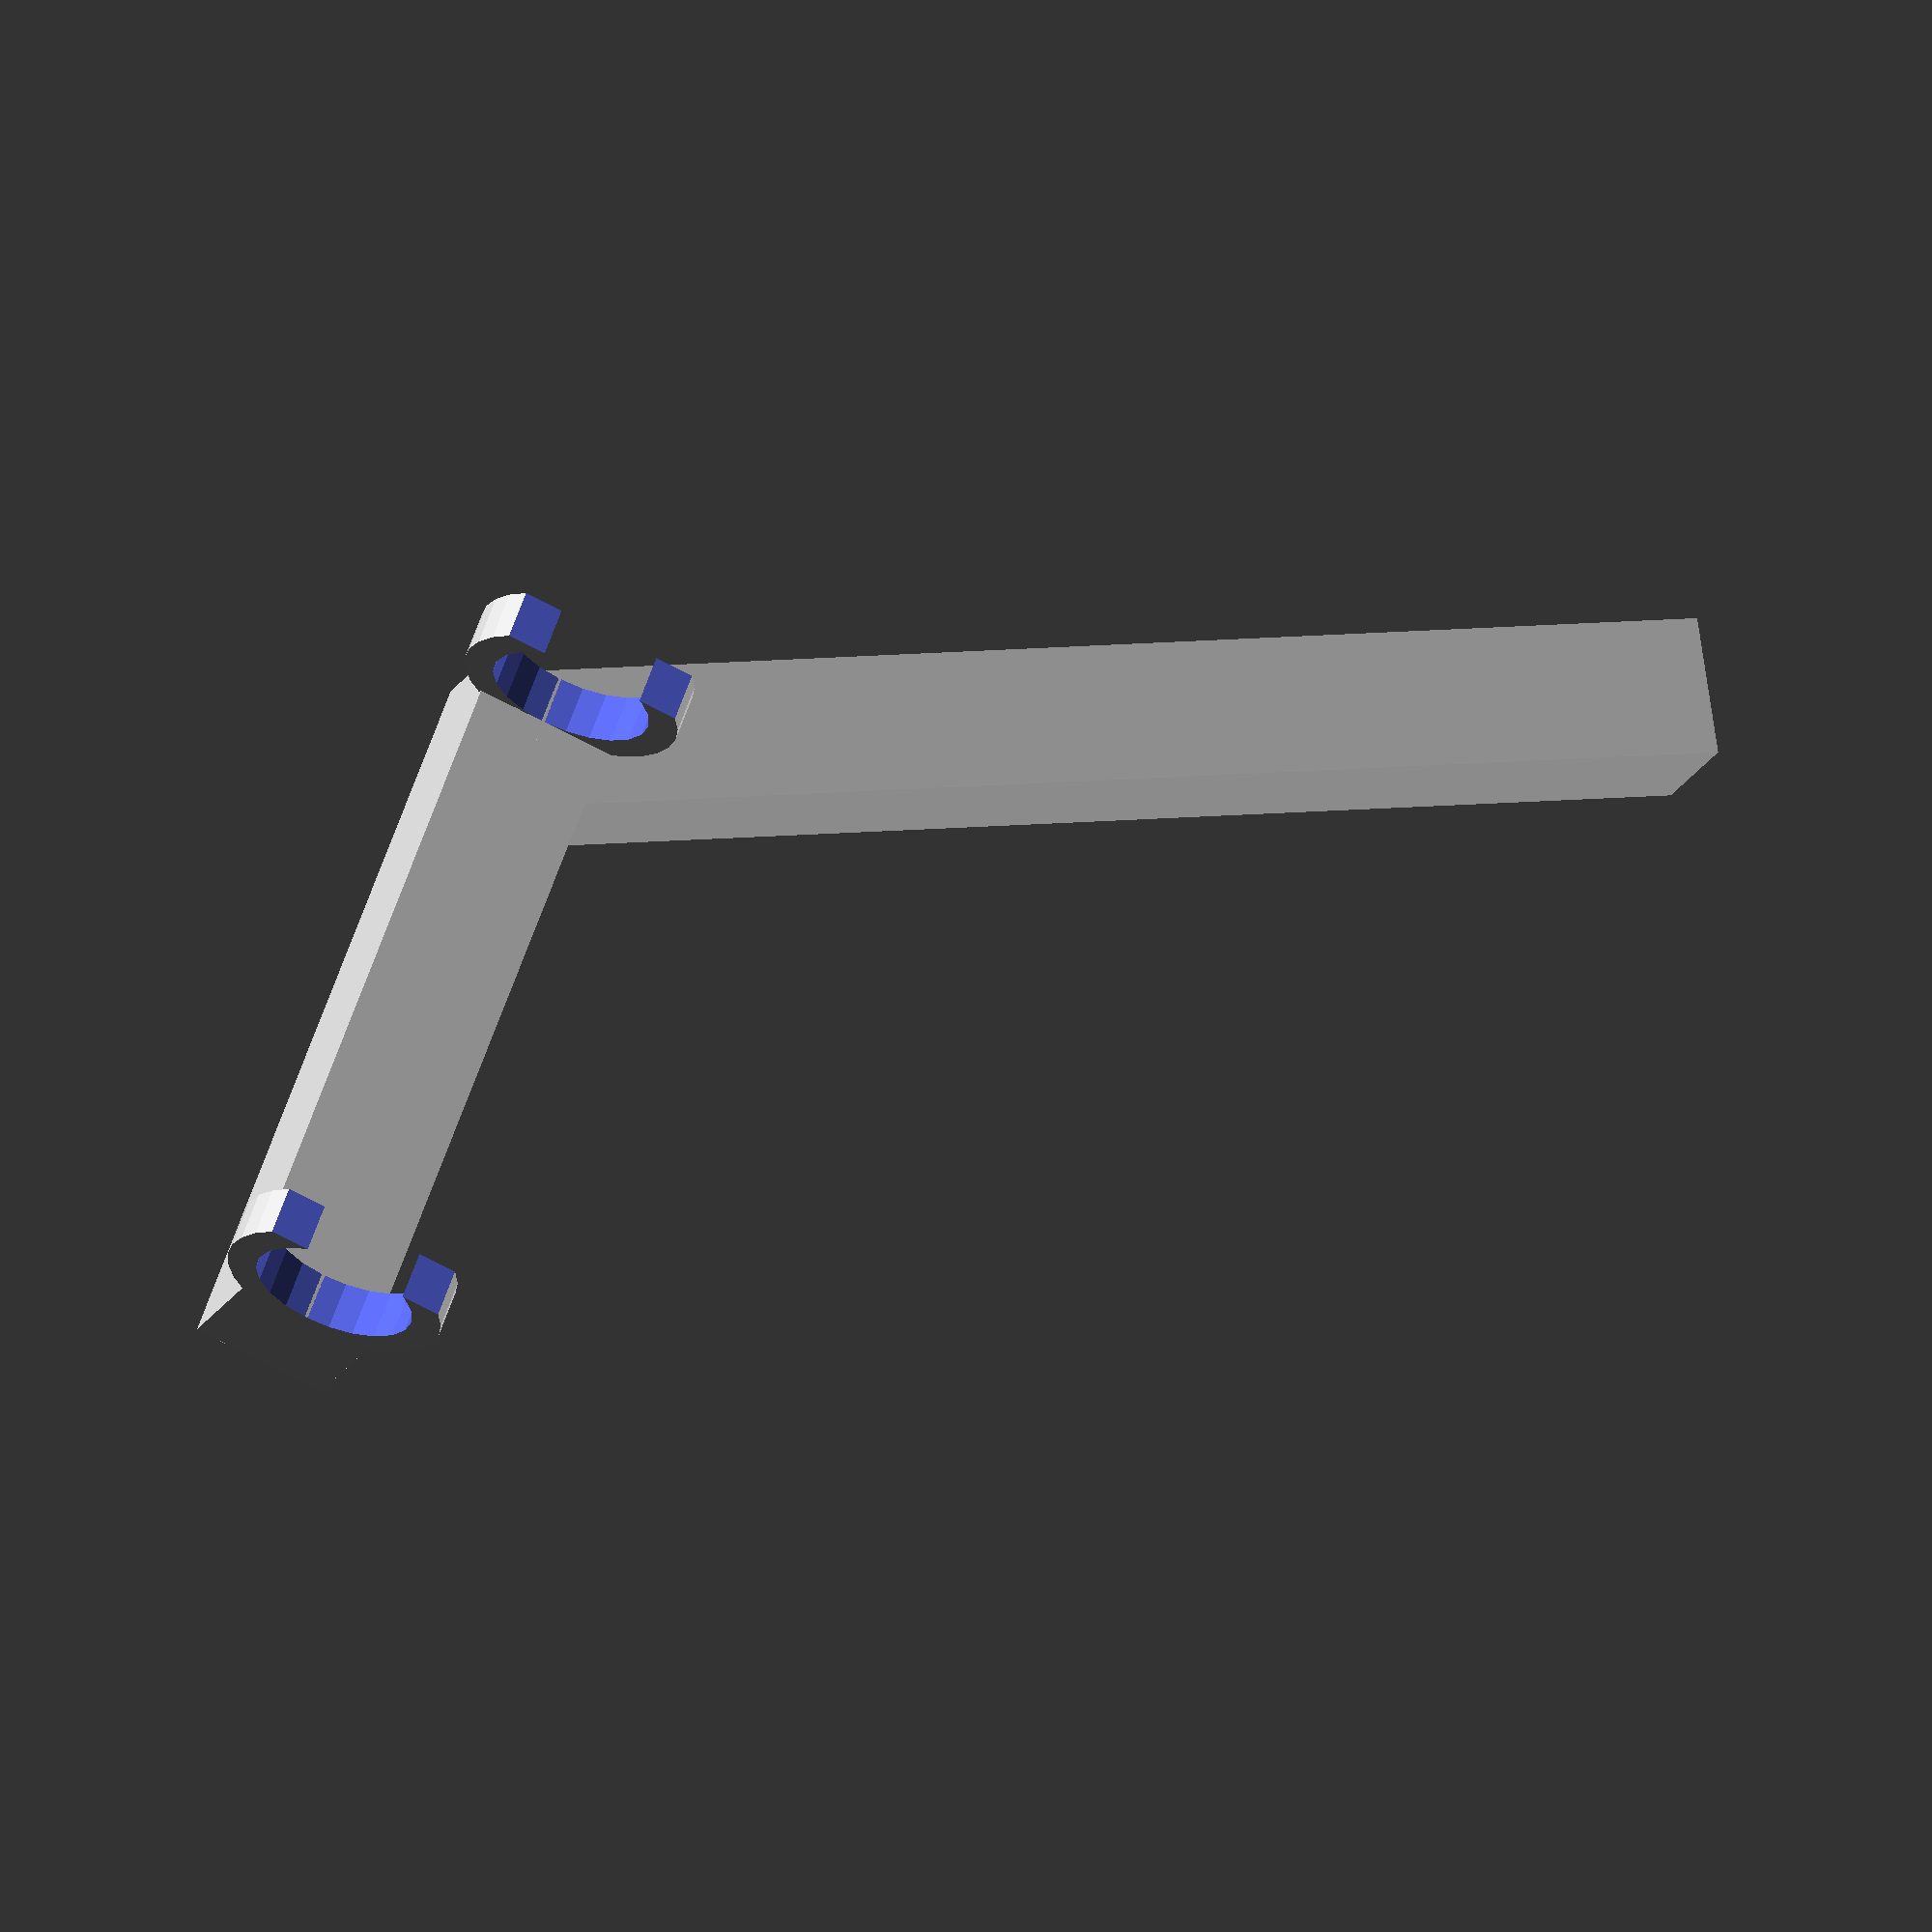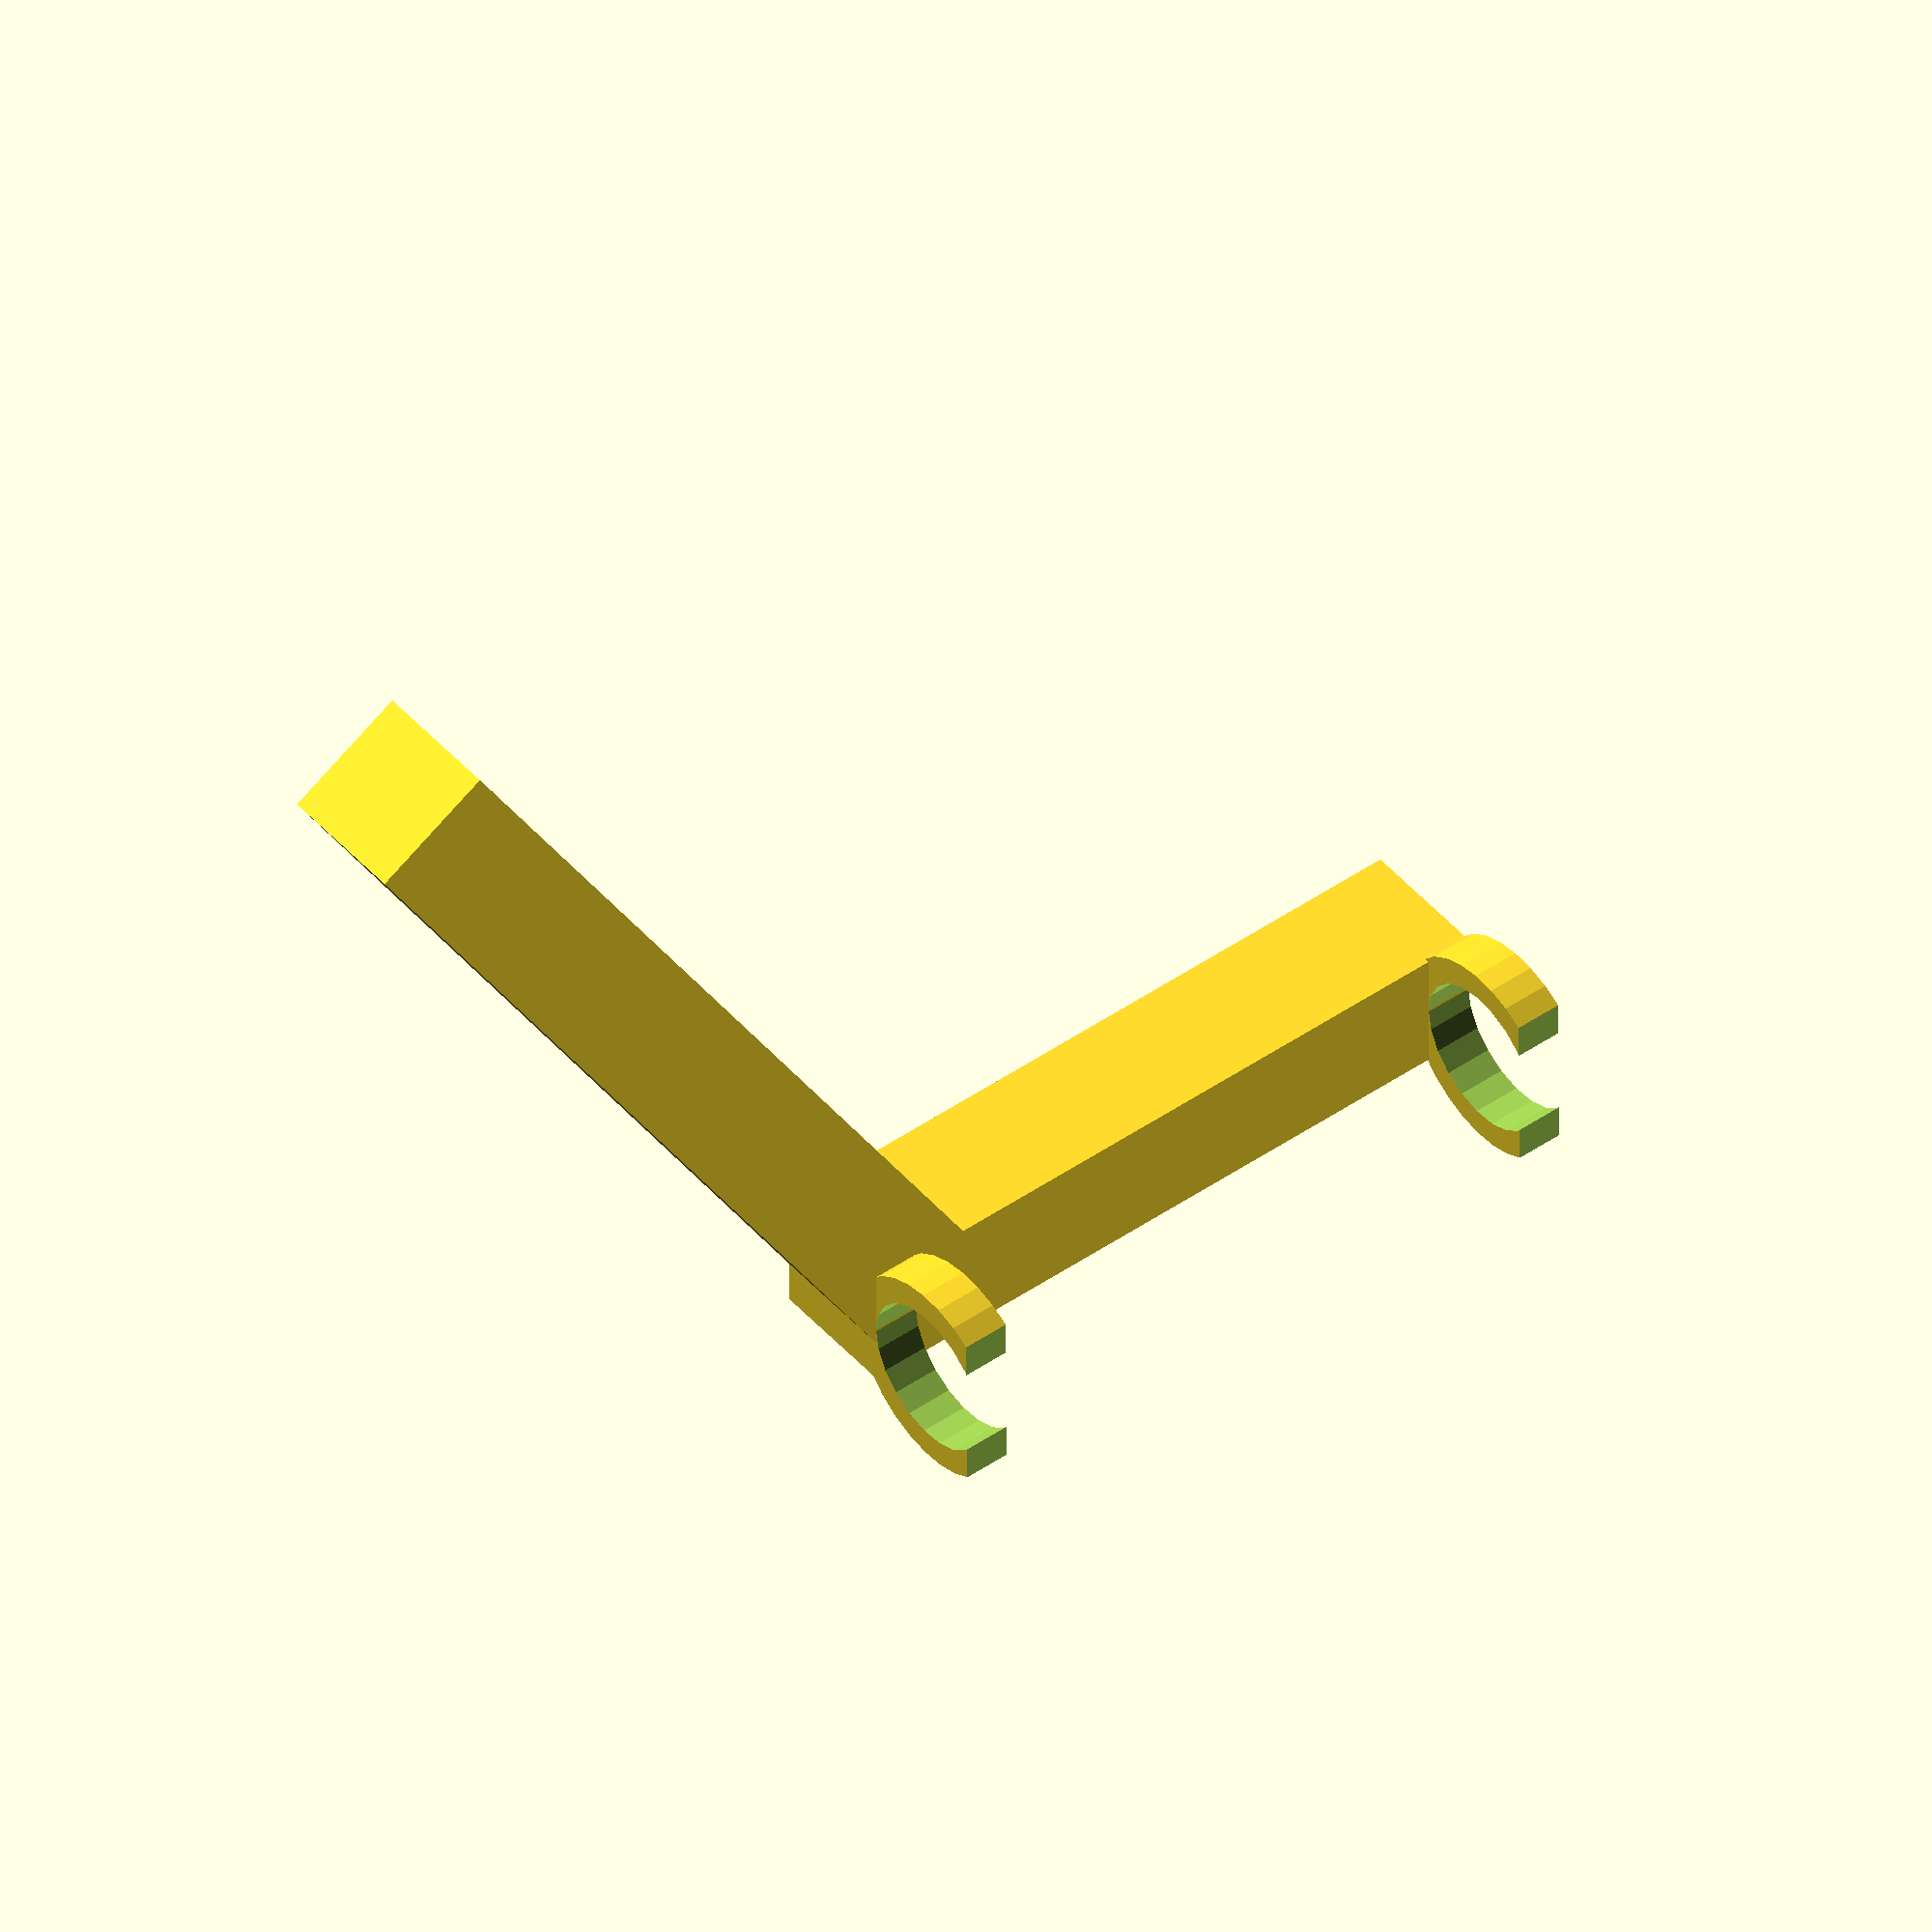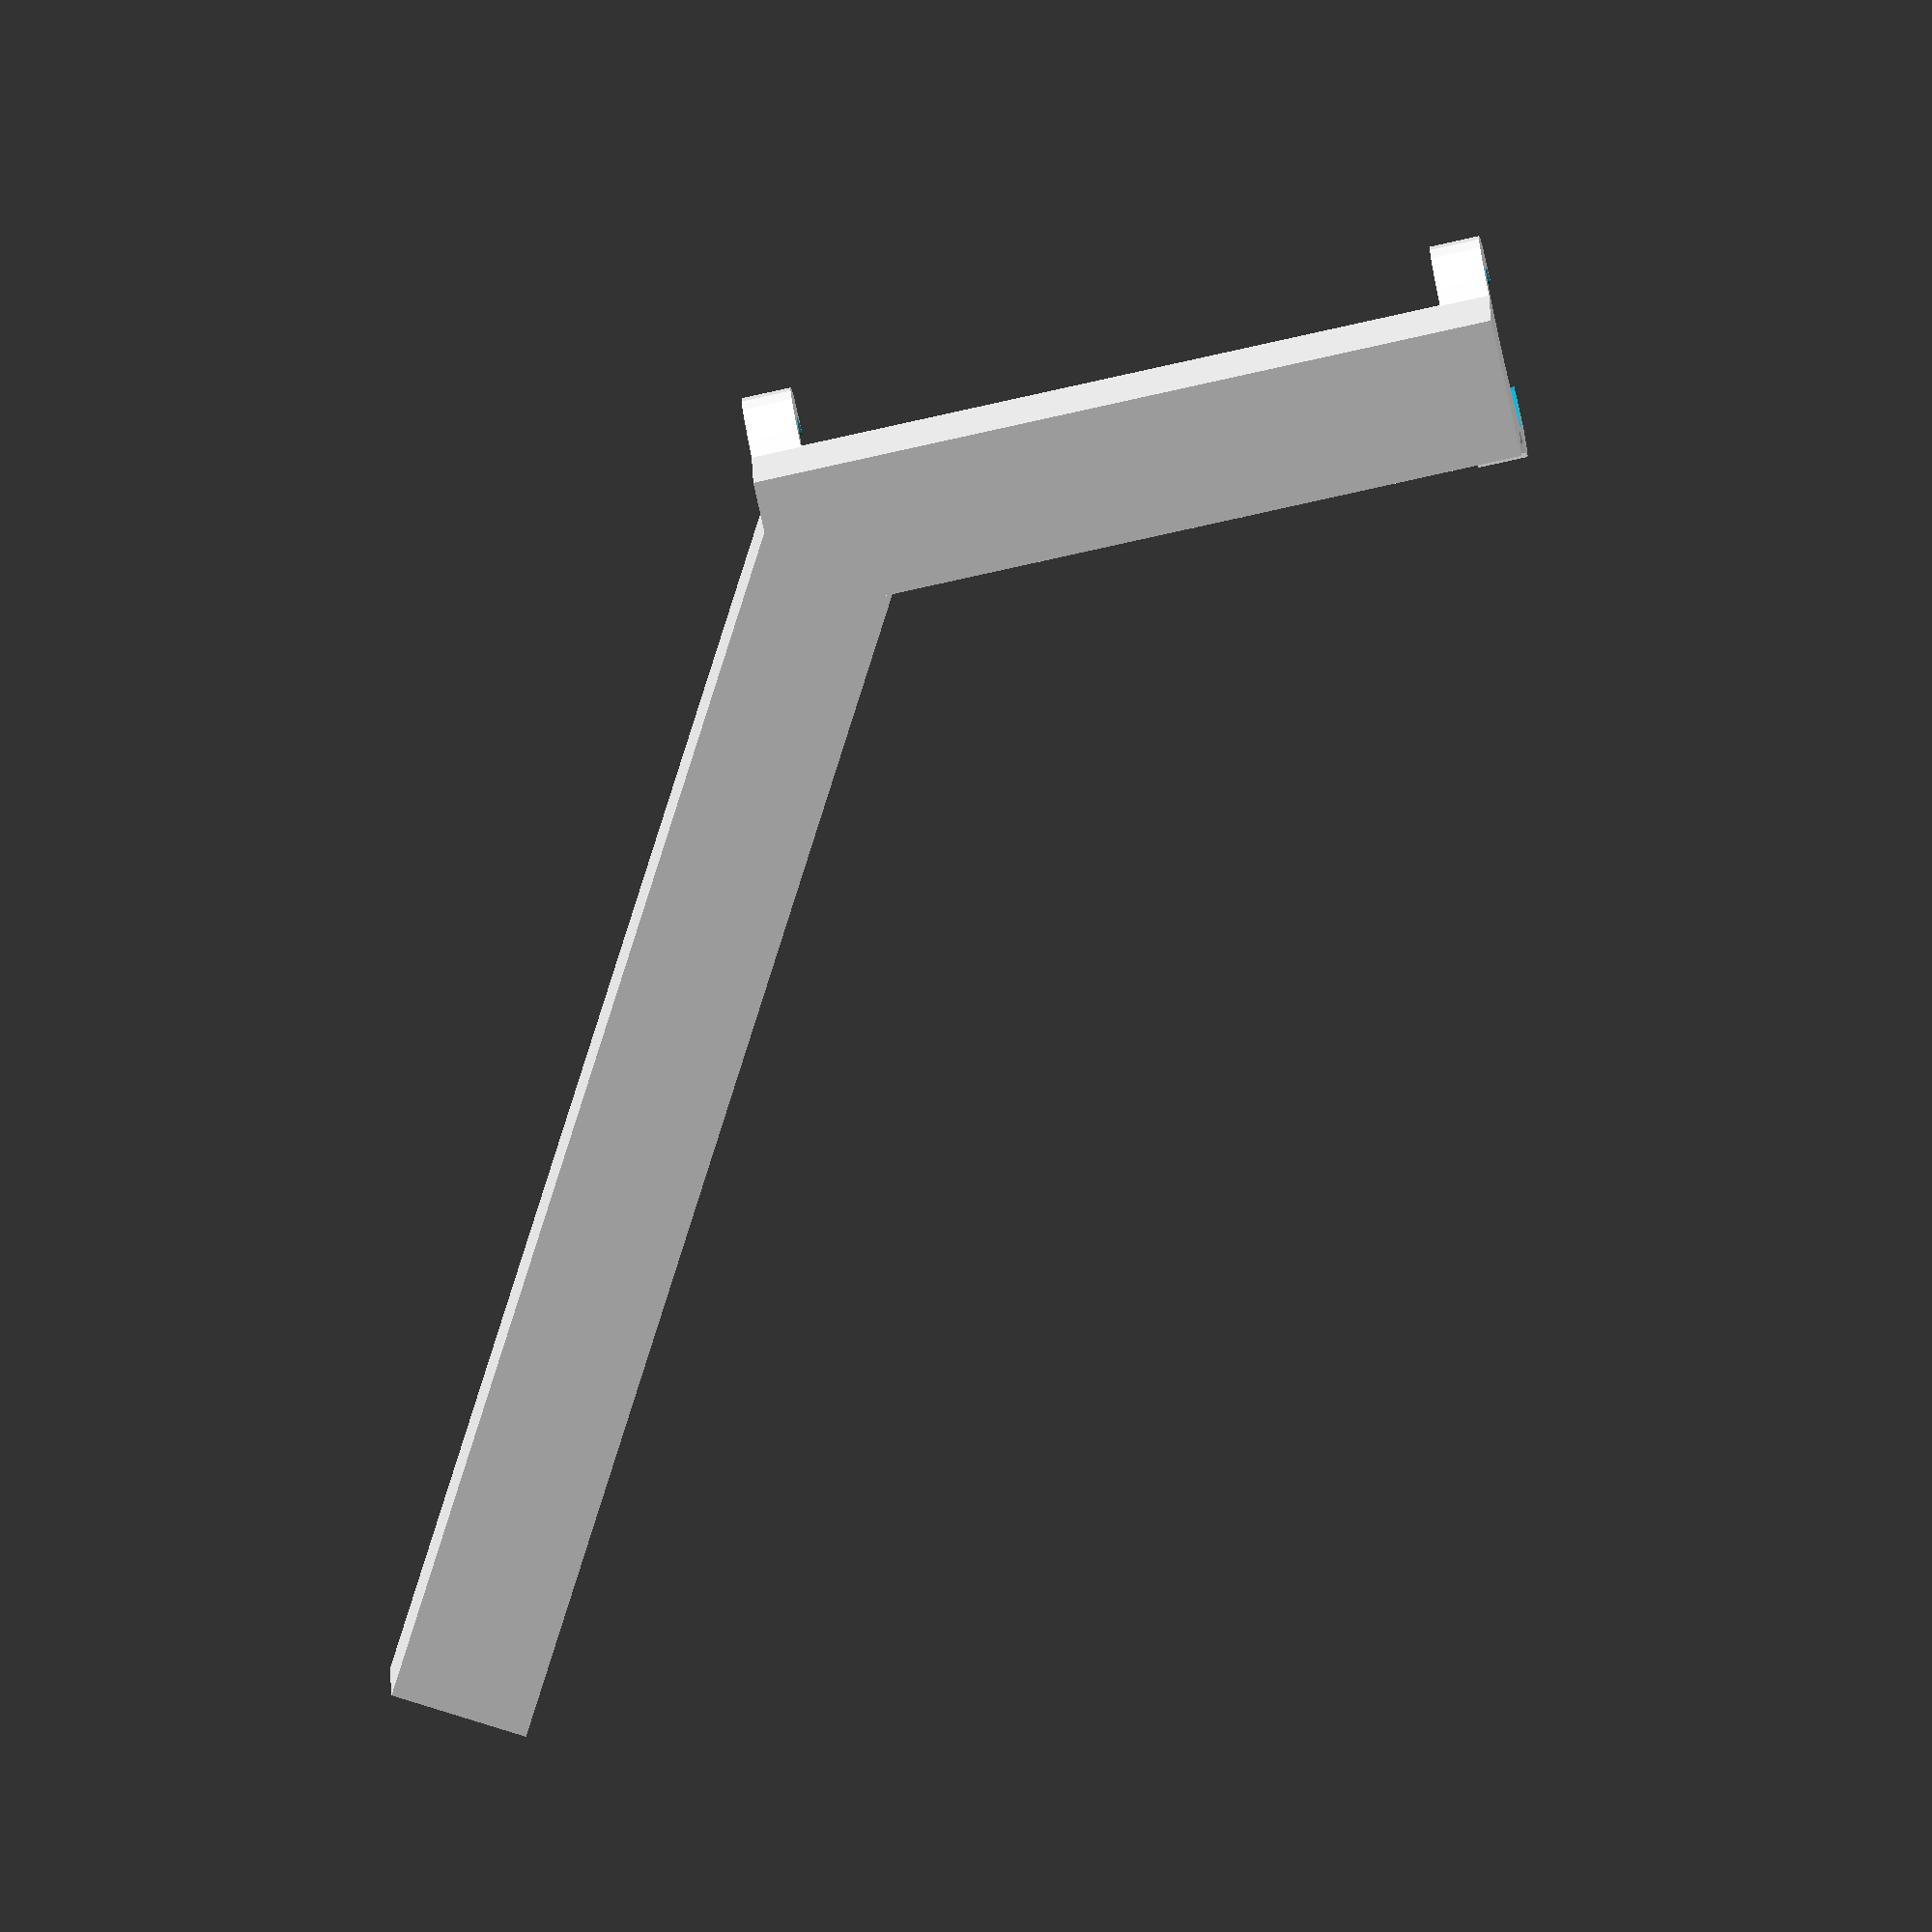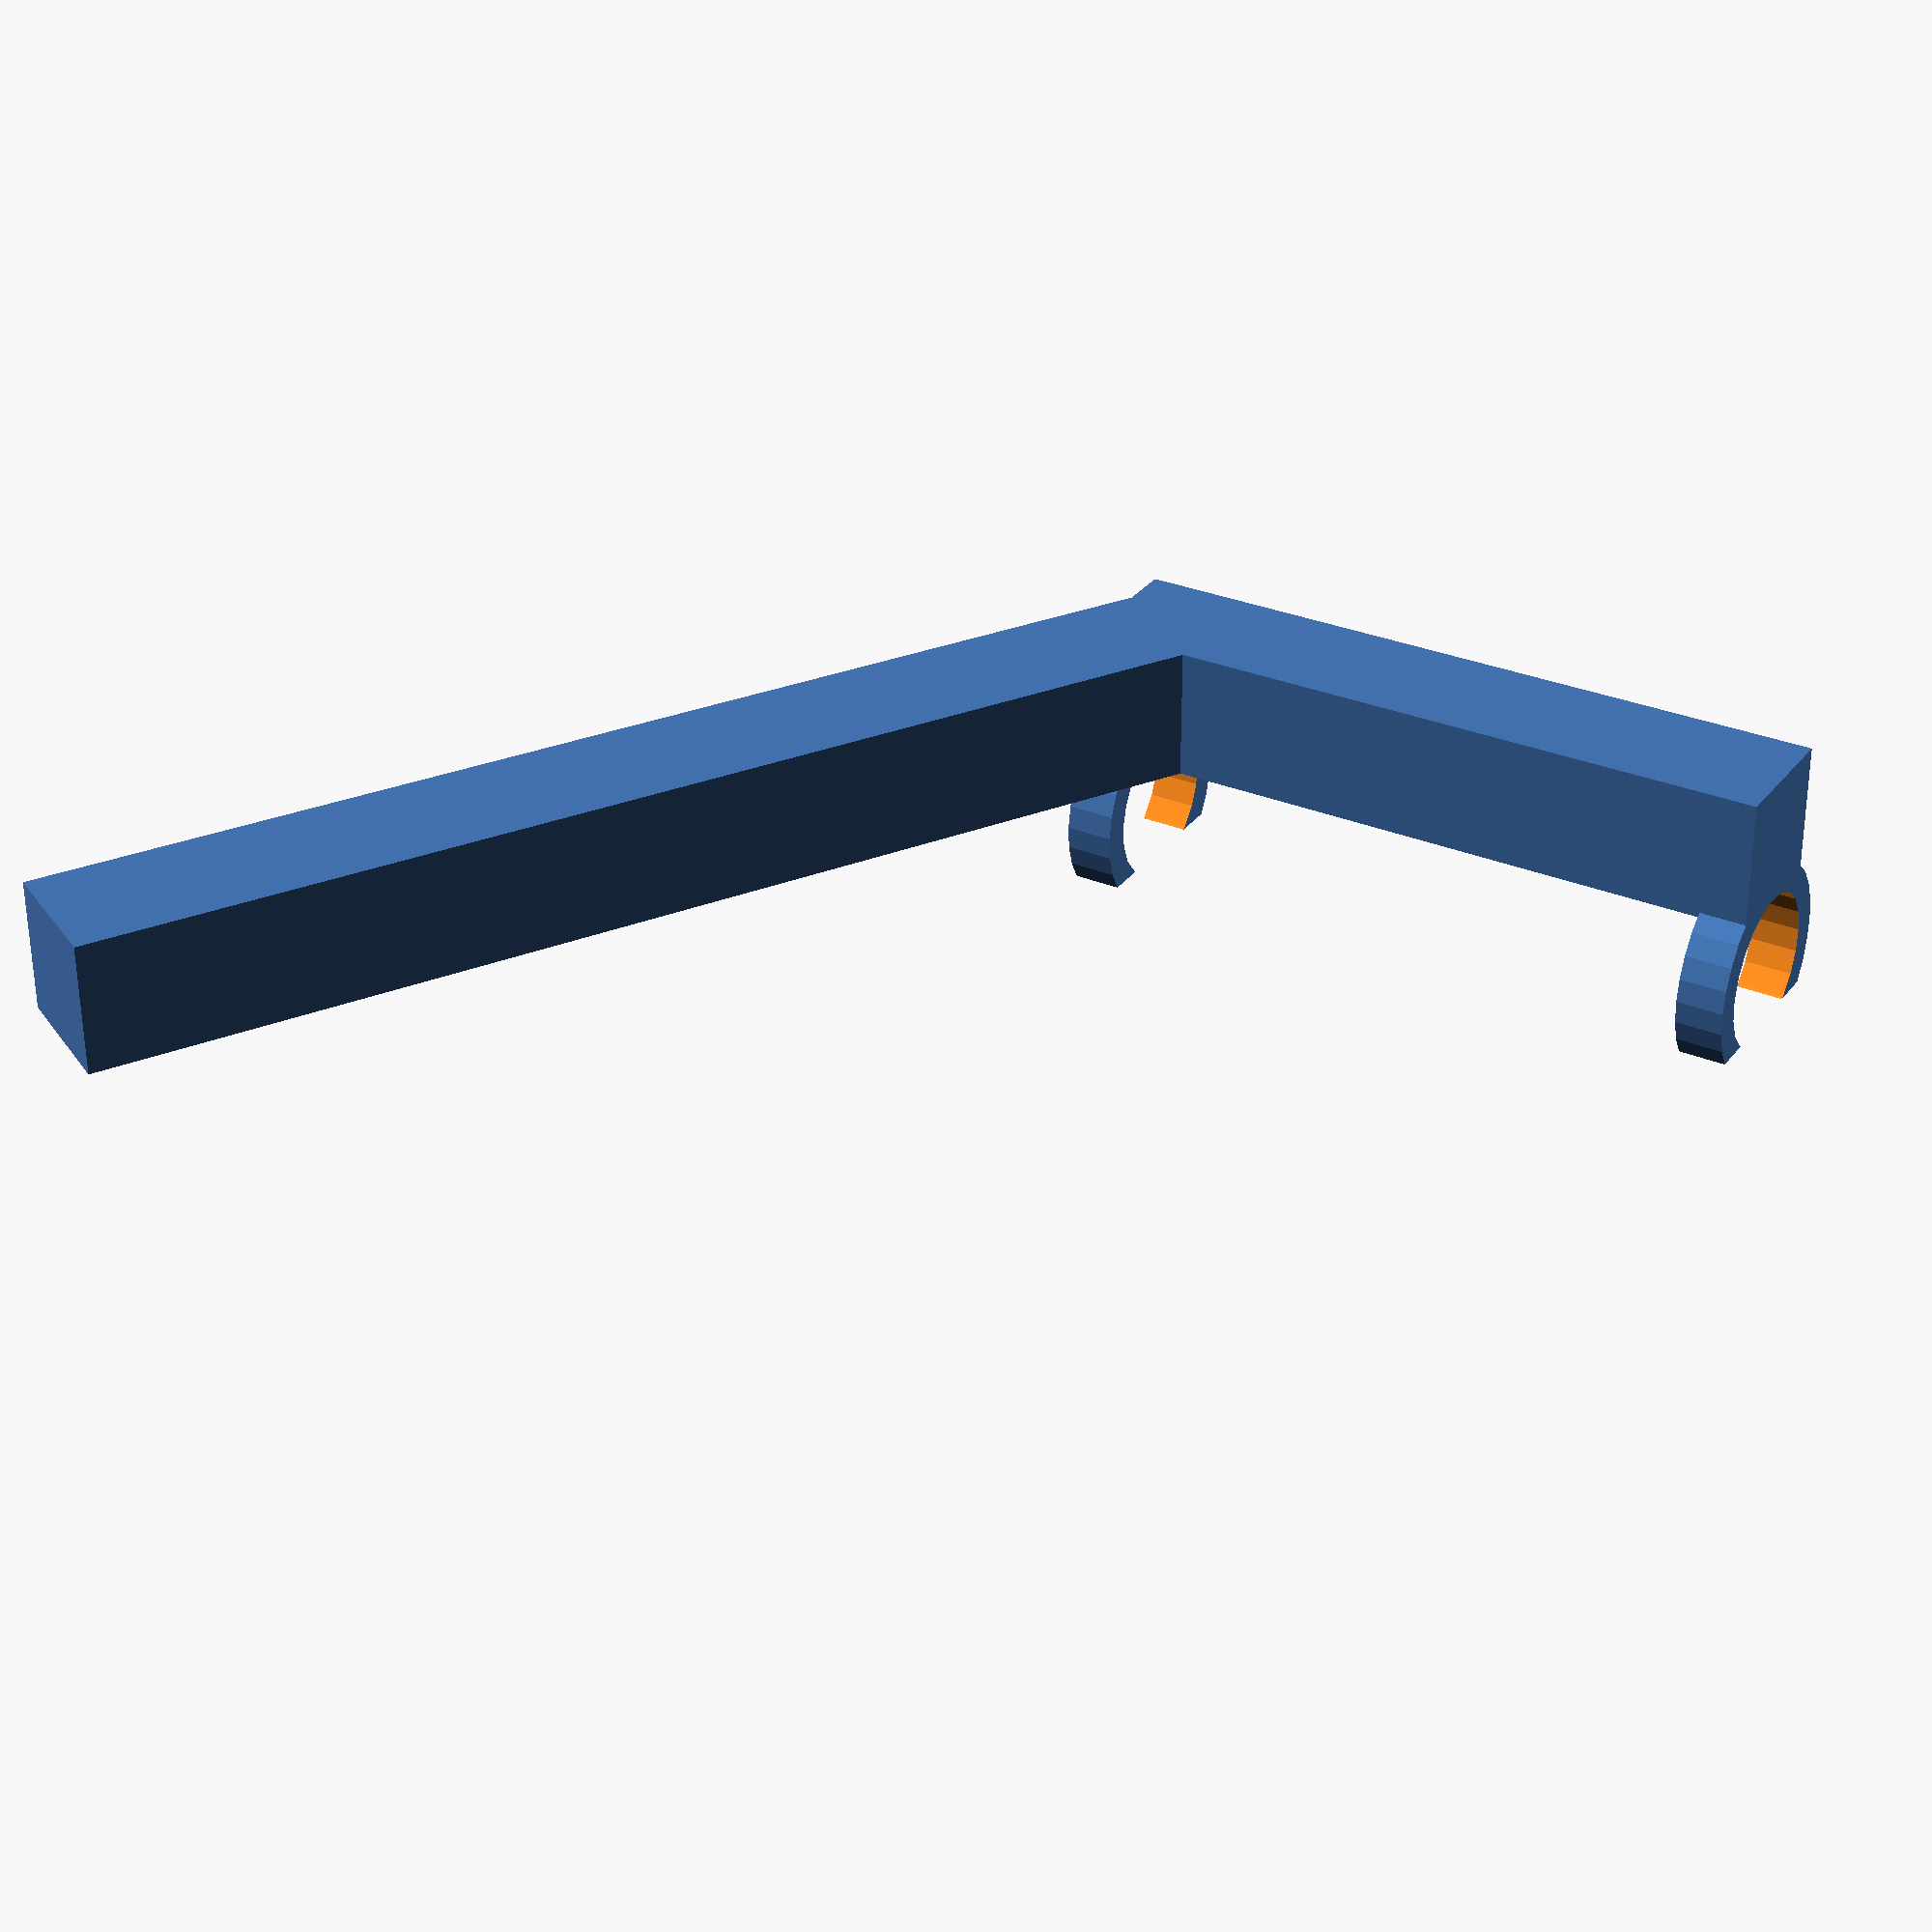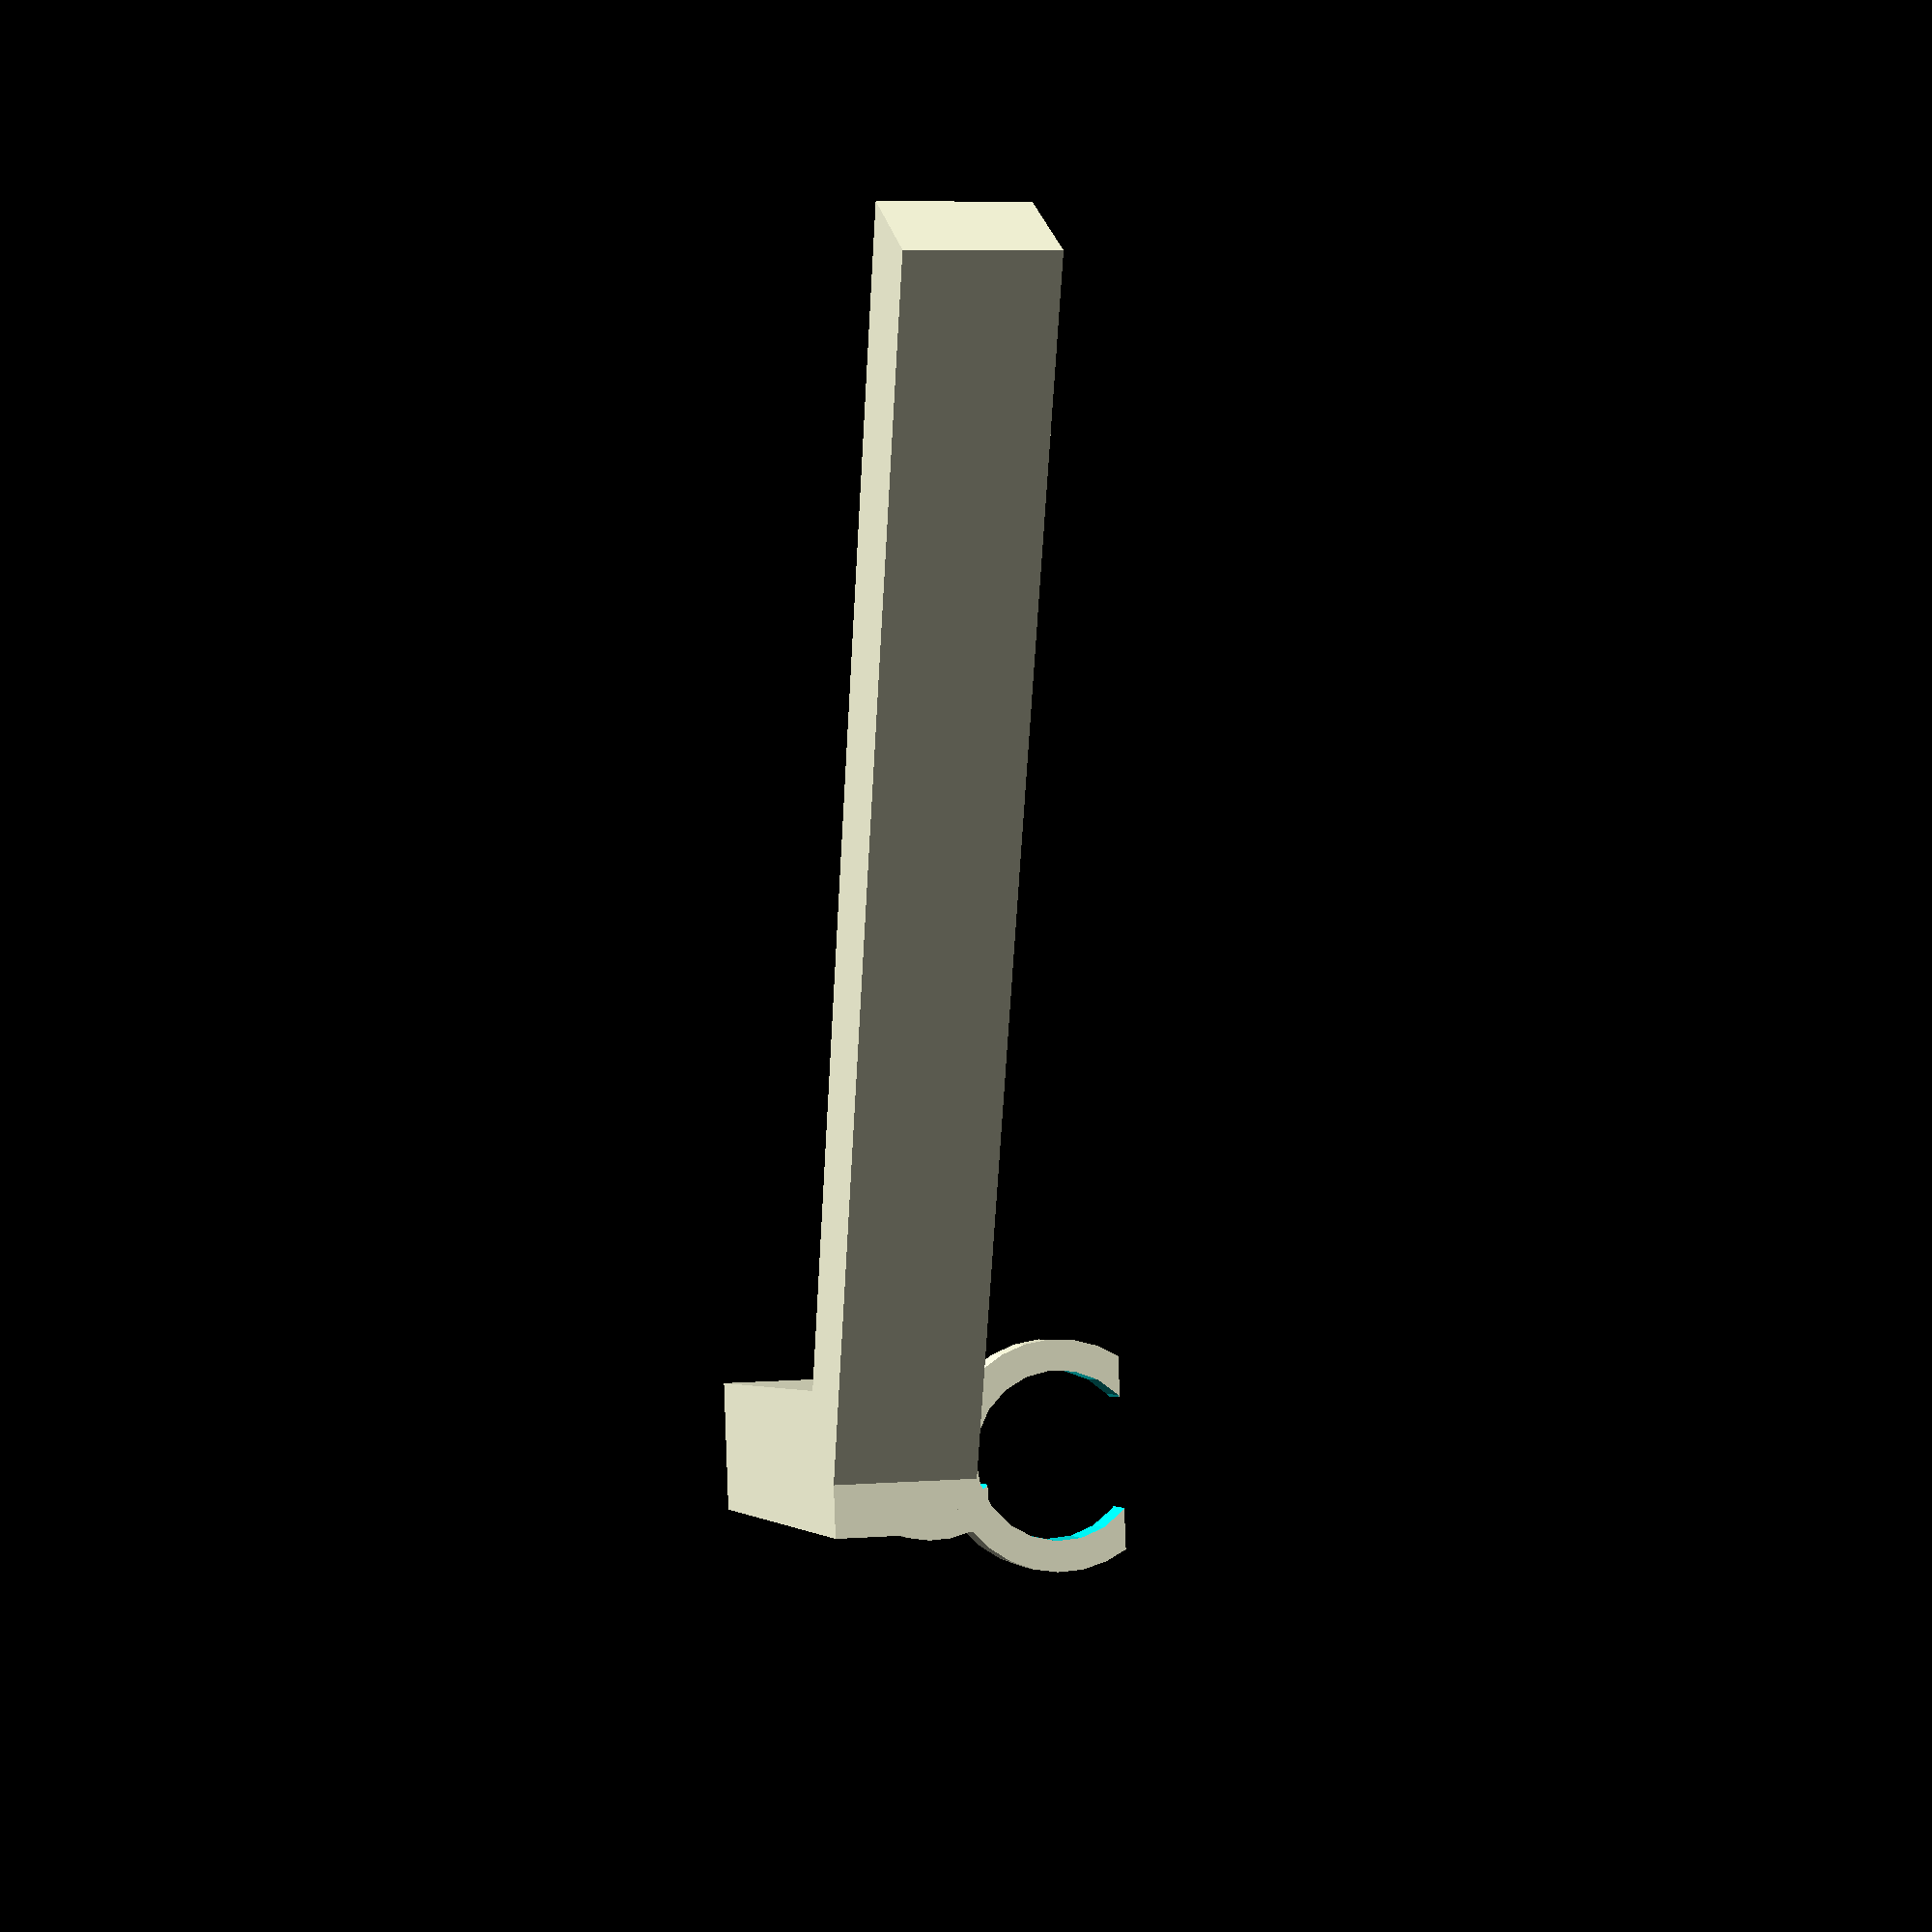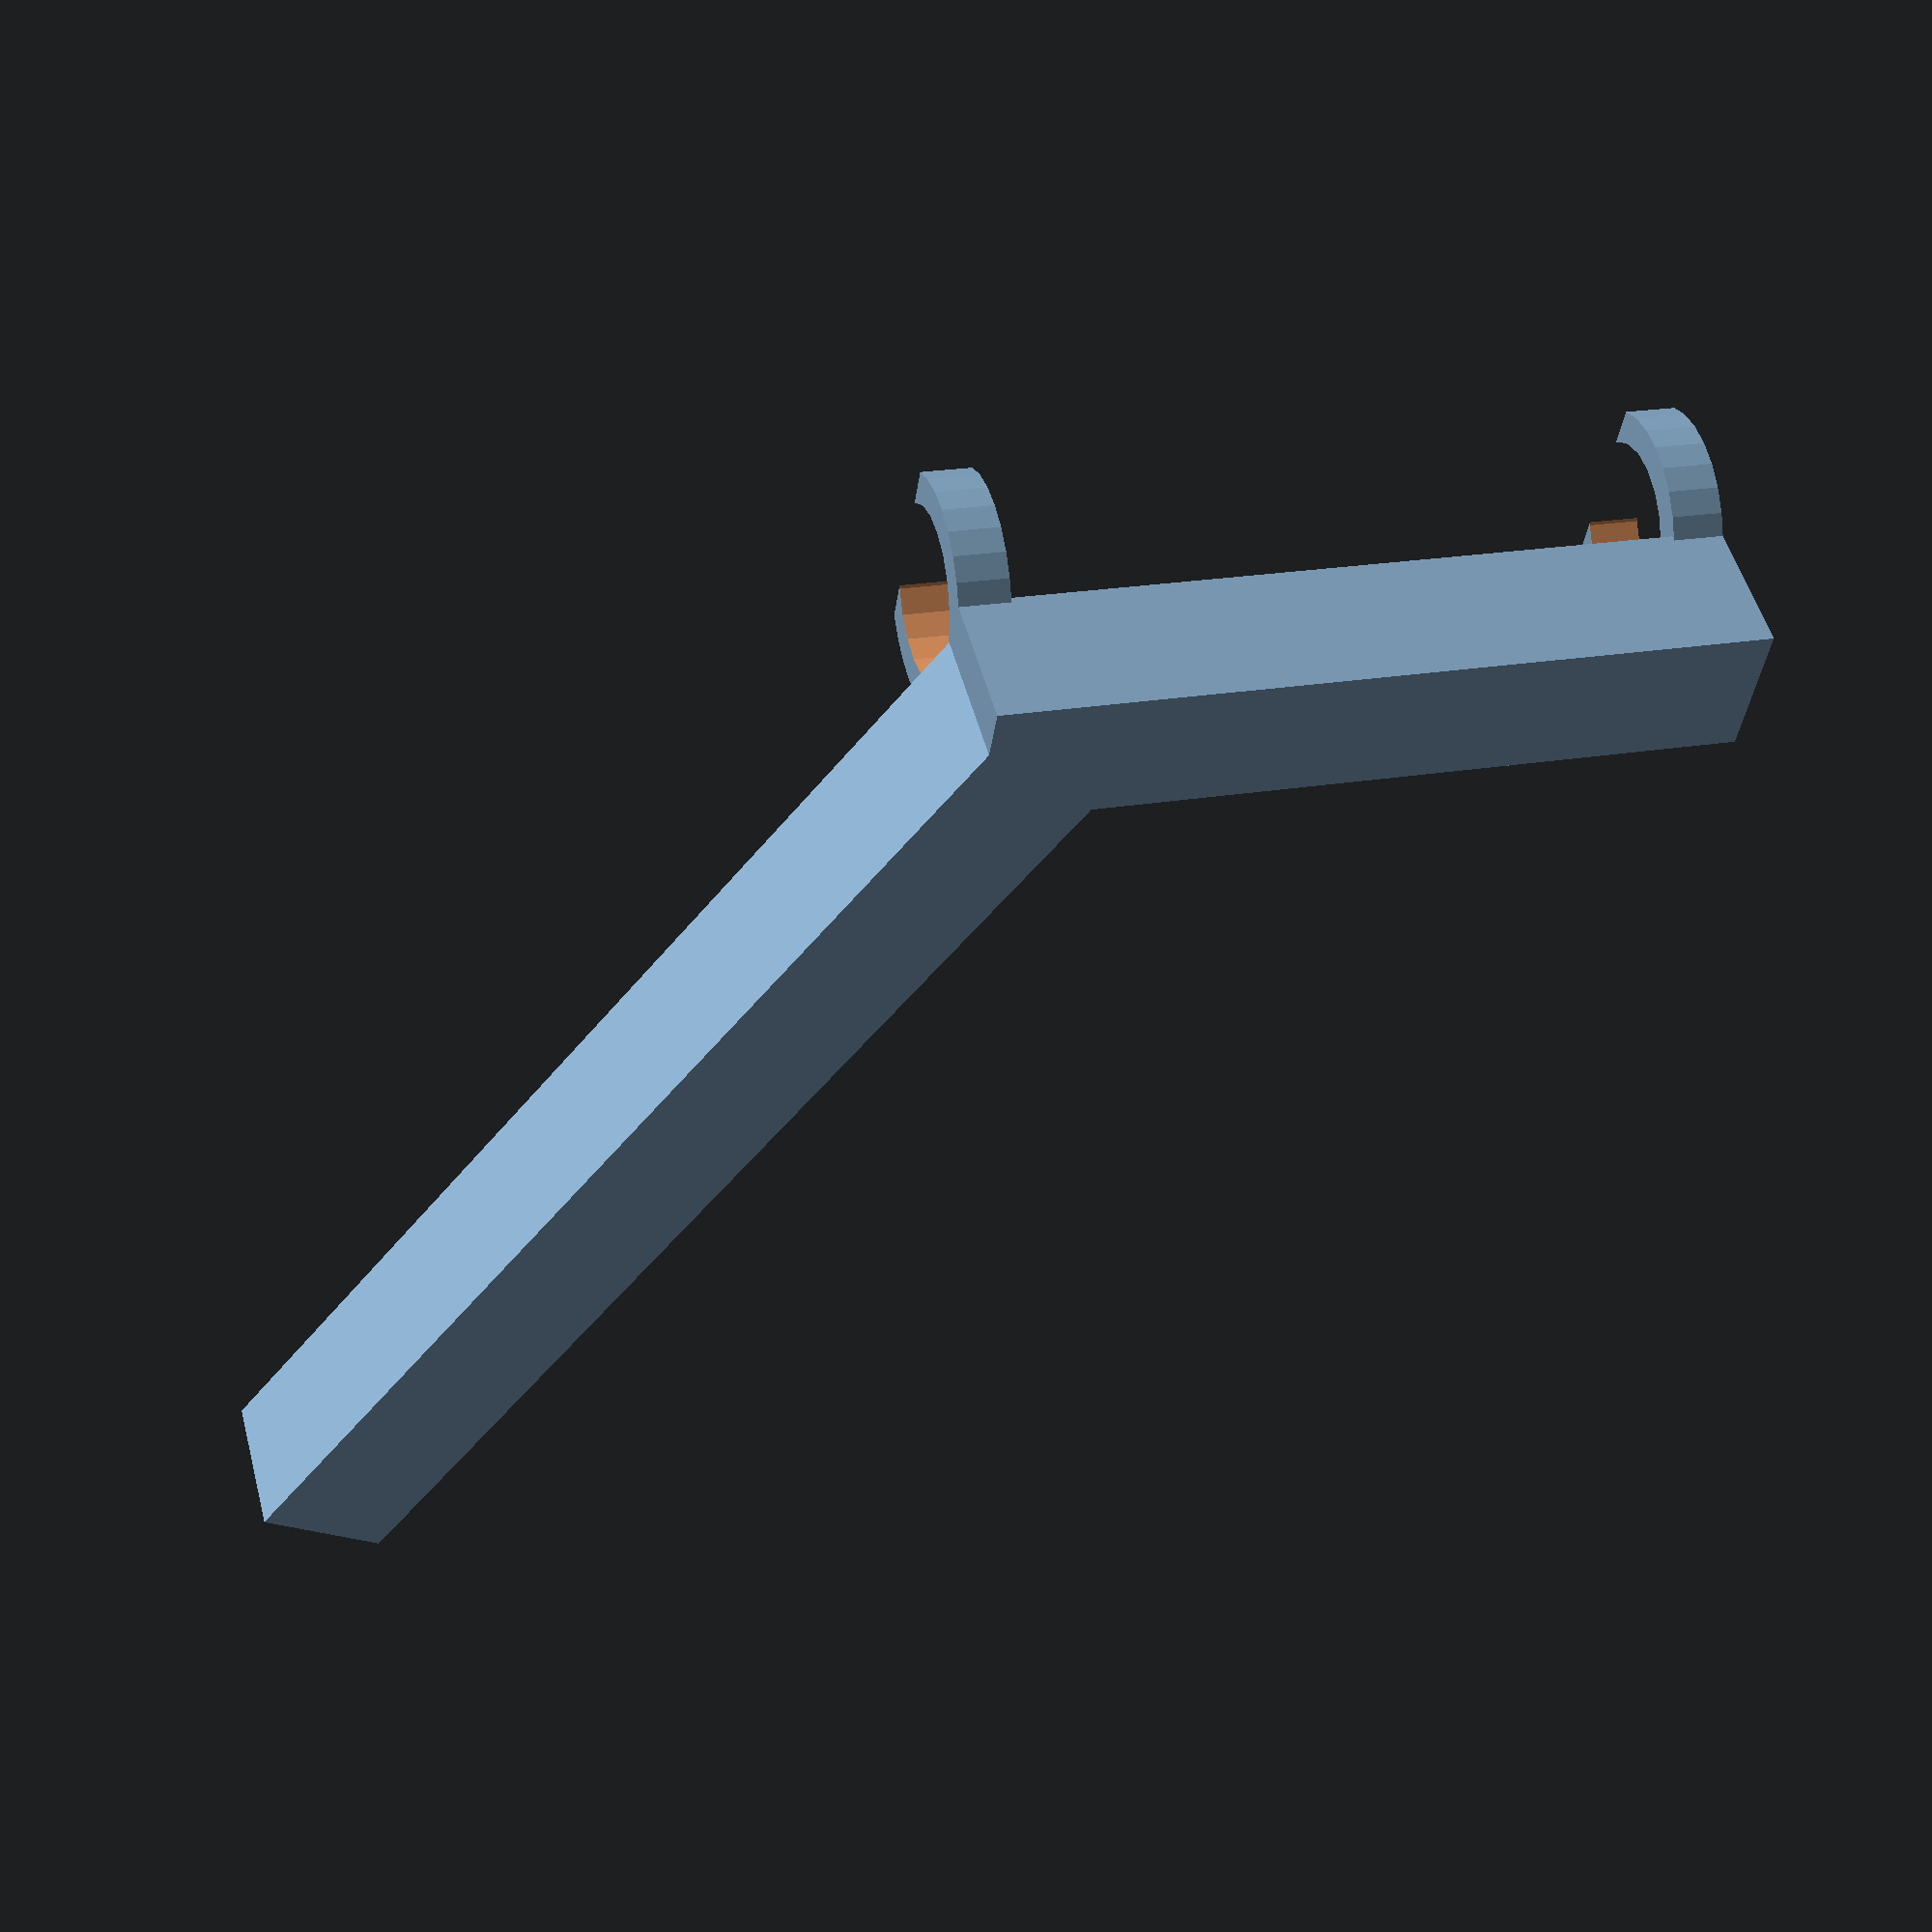
<openscad>
// -*- mode: SCAD ; c-file-style: "ellemtel" ; coding: utf-8 -*-
//
// NN
//
// © 2018–2019 Roland Sieker <ospalh@gmail.com>
// Licence: CC-BY-SA 4.0

/* [Global] */

// … to preview. You will get all parts as separate STLs when you click “Create Thing”.
part = "a"; // [s: Set, a: Zweiteilhalter, b: Part B]

// Set this to “render” and click on “Create Thing” when done with the setup.
preview = 1; // [0:render, 1:preview]

/* [Sizes] */

//
mic_angle = 30;  // [10:2.5:60]
l_h = 30;
h_h = 50;
w_h = 5.6;
l_hc = 2;
d_mic = 6.6;
g_h = 0.8;
/* [Hidden] */

// Done with the customizer

// *******************************************************
// Extra parameters. These can be changed reasonably safely.


w = 1.2;  // Wall width
p = 1.2;  // Bottom, top plate height
c = 0.4;  // Clearance
angle = 60; // Overhangs much below 60° are a problem for me

// *******************************************************
// Some shortcuts. These shouldn’t be changed

tau = 2 * PI;  // π is still wrong. τ = circumference / r

xy_factor = 1/tan(angle);
// To get from a height to a horizontal width inclined correctly
z_factor = tan(angle);  // The other way around

r_mic = d_mic/2;

some_distance = 50;
ms = 0.01;  // Muggeseggele.

// fn for differently sized objects and fs, fa; all for preview or rendering.
pna = 40;
pnb = 15;
pa = 5;
ps = 1;
rna = 180;
rnb = 30;
ra = 2;
rs = 0.25;
function na() = (preview) ? pna : rna;
function nb() = (preview) ? pnb : rnb;
$fs = (preview) ? ps : rs;
$fa = (preview) ? pa : ra;

// *******************************************************
// End setup



// *******************************************************
// Generate the parts

print_part();


if ("s" == part)
{
   preview_parts();
}

if ("st" == part)
{
   // Use "st" during development
   stack_parts();
}

module print_part()
{
   if ("a" == part)
   {
      zweiteil();
   }
}

module preview_parts()
{
   zweiteil();
   translate([some_distance, 0, 0])
   {
      part_b();
   }
}

module stack_parts()
{
   // intersection()
   {
      color("yellow")
      {
         zweiteil();
      }
      translate([0,0,30])
      {
         color("red")
         {
            part_b();
         }
      }
   }
}

// *******************************************************
// Code for the parts themselves

module zweiteil()
{
   translate([0, -w_h/2, 0])
   {
      cube([h_h, w_h, w_h]);
   }
   translate([h_h, 0, 0])
   {
      rotate(90-mic_angle)
      {
         translate([-w_h/2, -w_h/2, 0])
         {
            arm();
         }
      }
   }
}


module arm()
{
   cube([l_h, w_h, w_h]);
   translate([0,0,w_h-ms])
   {
      clip();
      translate([l_h-l_hc, 0, 0])
      {
         clip();
      }
   }
}


module clip()
{
   translate([0,w_h/2, r_mic])
   {
      rotate([0,90,0])
      {
         difference()
         {
            cylinder(r=r_mic+w, h=l_hc);
            translate([0,0,-ms])
            {
               cylinder(r=r_mic, h=l_hc+2*ms);
               translate([-w-d_mic+g_h,0,l_hc/2+ms])
               {
                  cube([d_mic+2*w+2*ms,d_mic+2*w+2*ms, l_hc+2*ms], center=true);
               }
            }
         }
      }
   }
}

</openscad>
<views>
elev=198.9 azim=350.9 roll=199.6 proj=o view=solid
elev=133.8 azim=239.6 roll=218.4 proj=o view=solid
elev=169.3 azim=72.5 roll=0.7 proj=o view=wireframe
elev=59.1 azim=209.1 roll=180.2 proj=p view=solid
elev=352.3 azim=71.7 roll=259.1 proj=p view=wireframe
elev=128.5 azim=51.8 roll=14.8 proj=p view=solid
</views>
